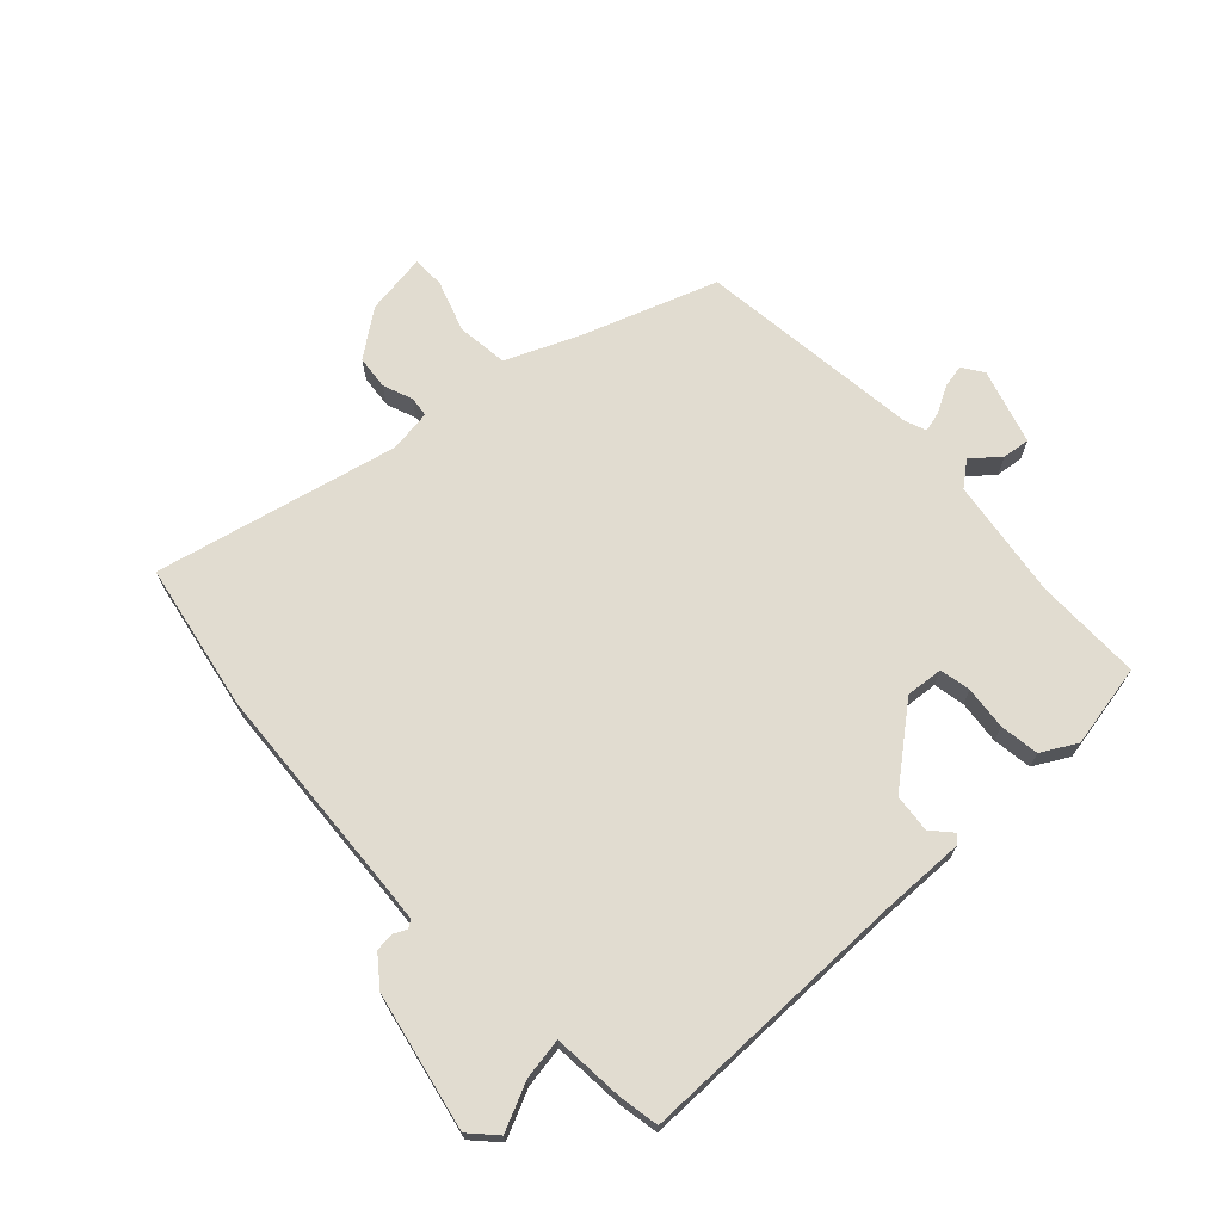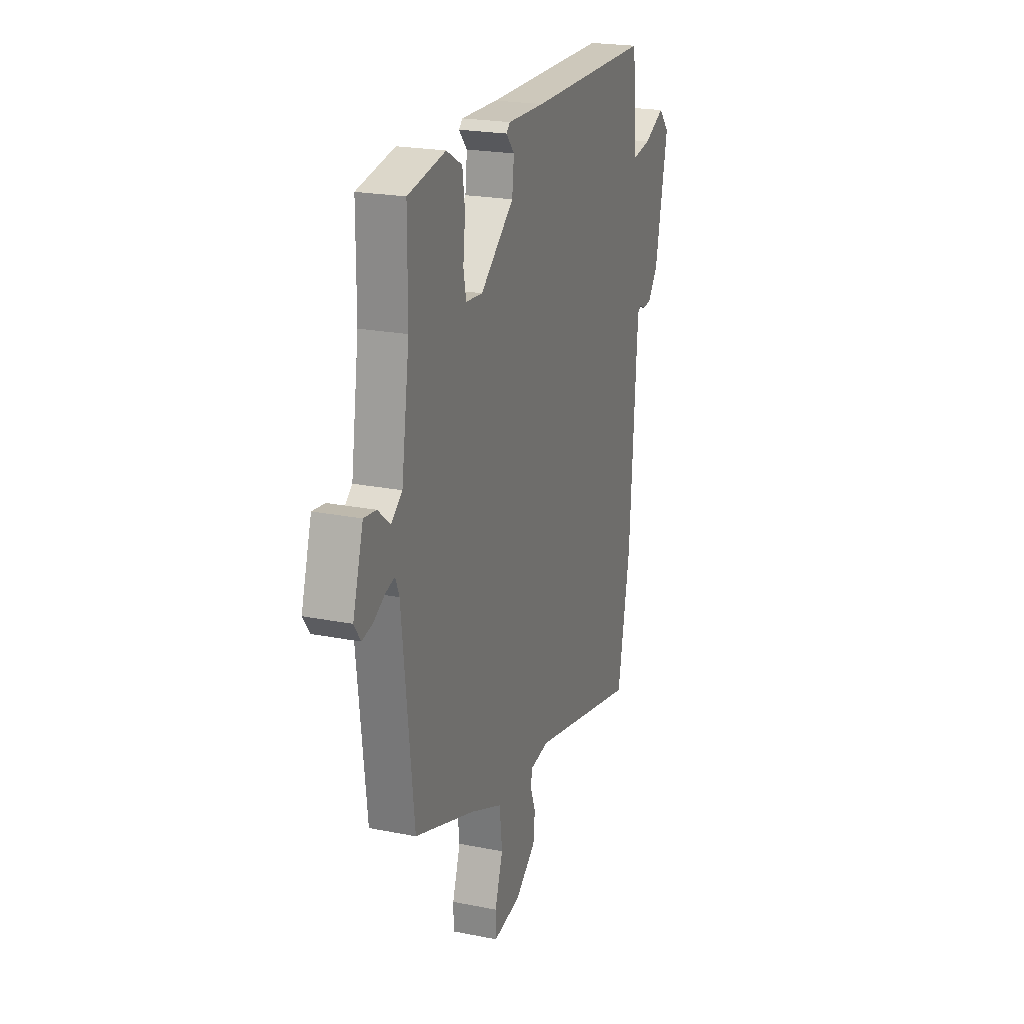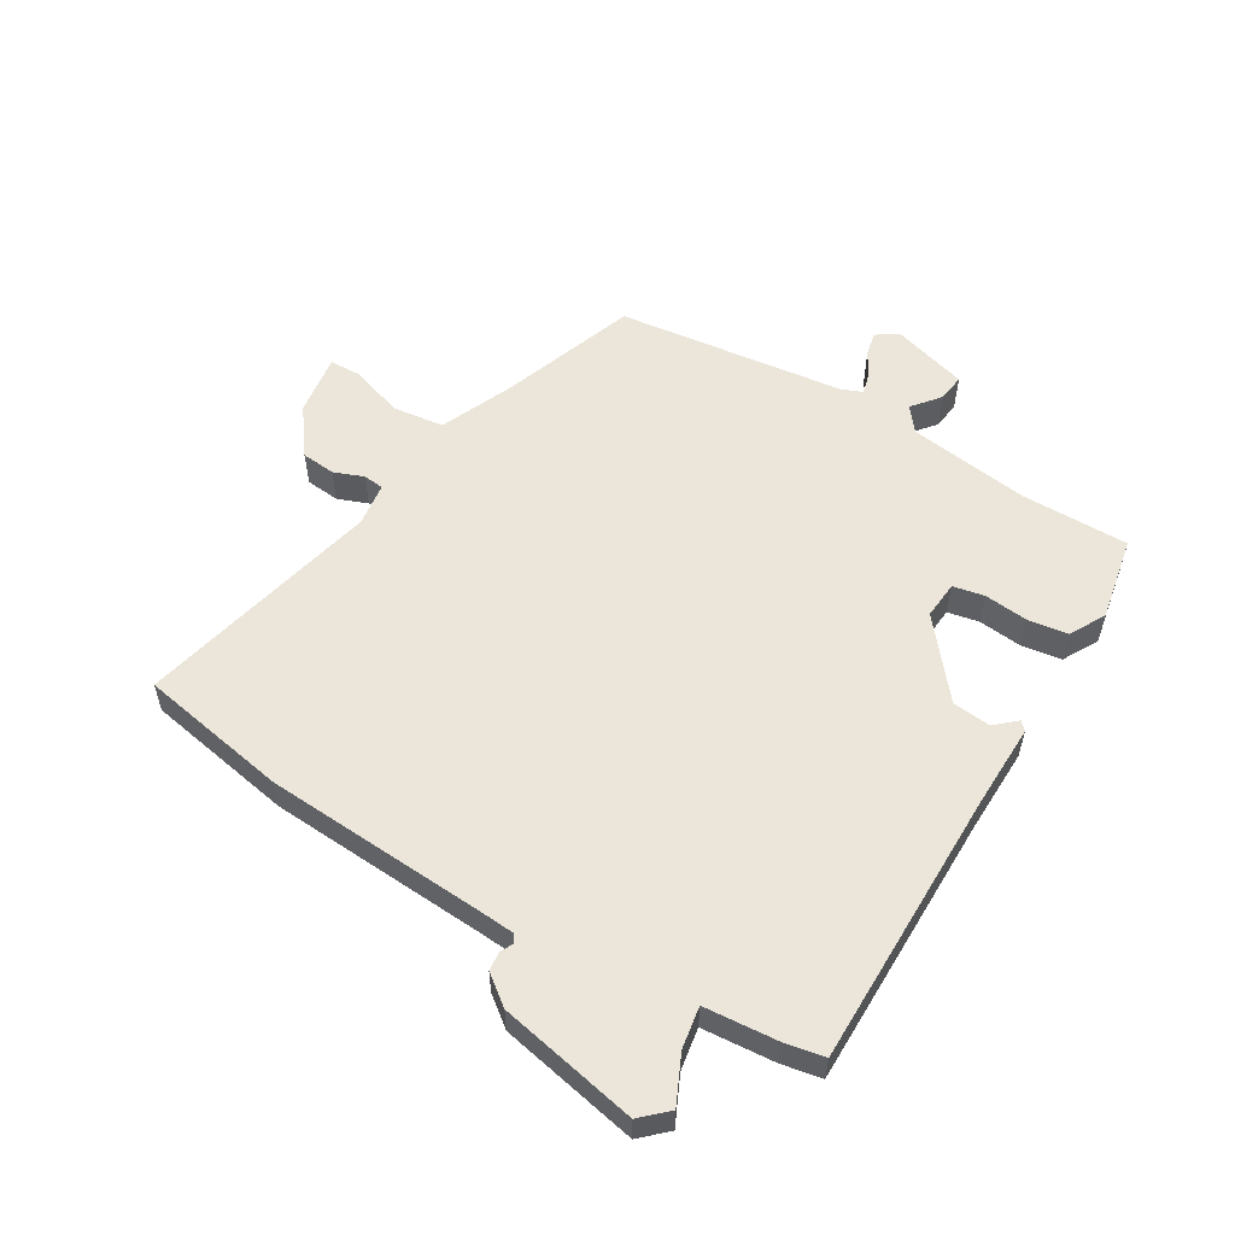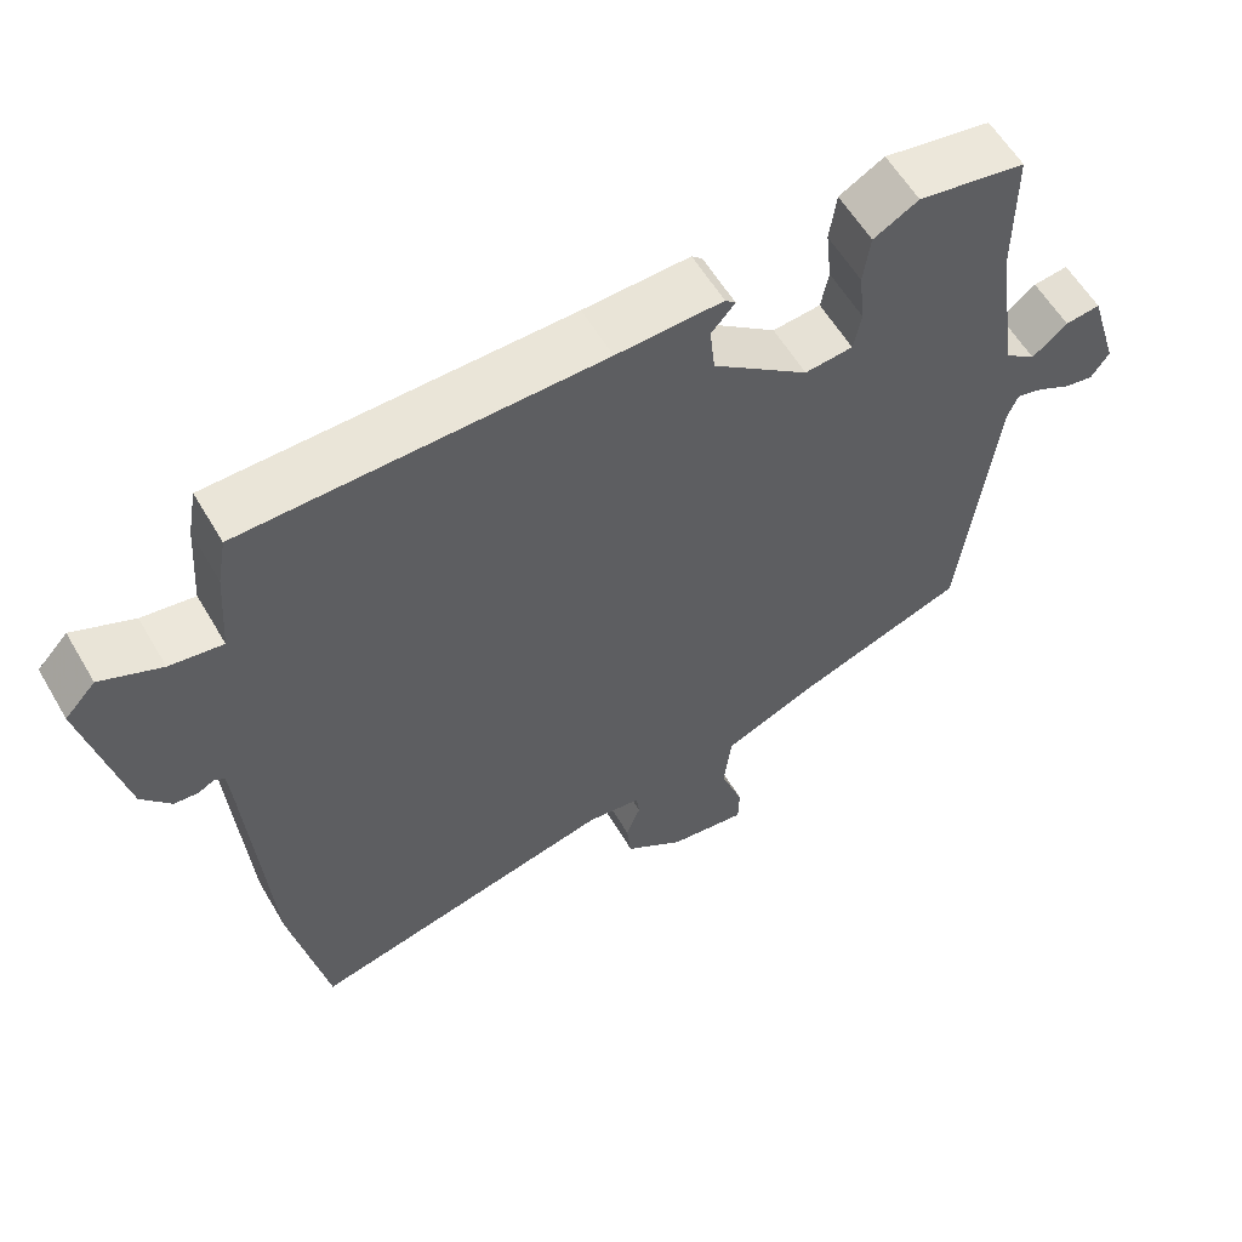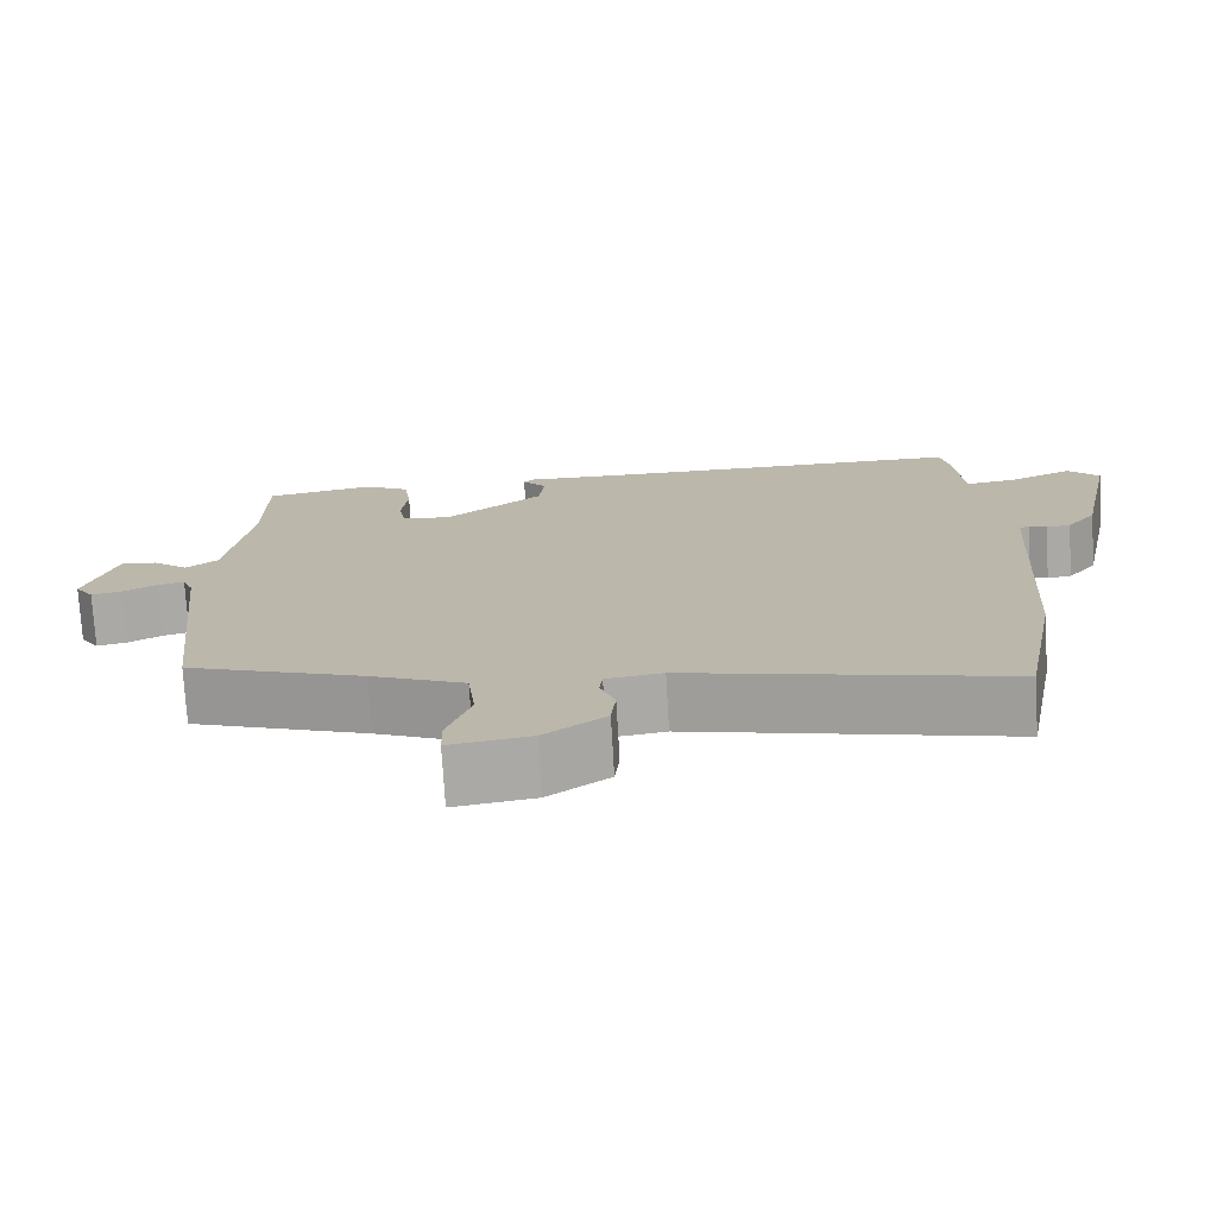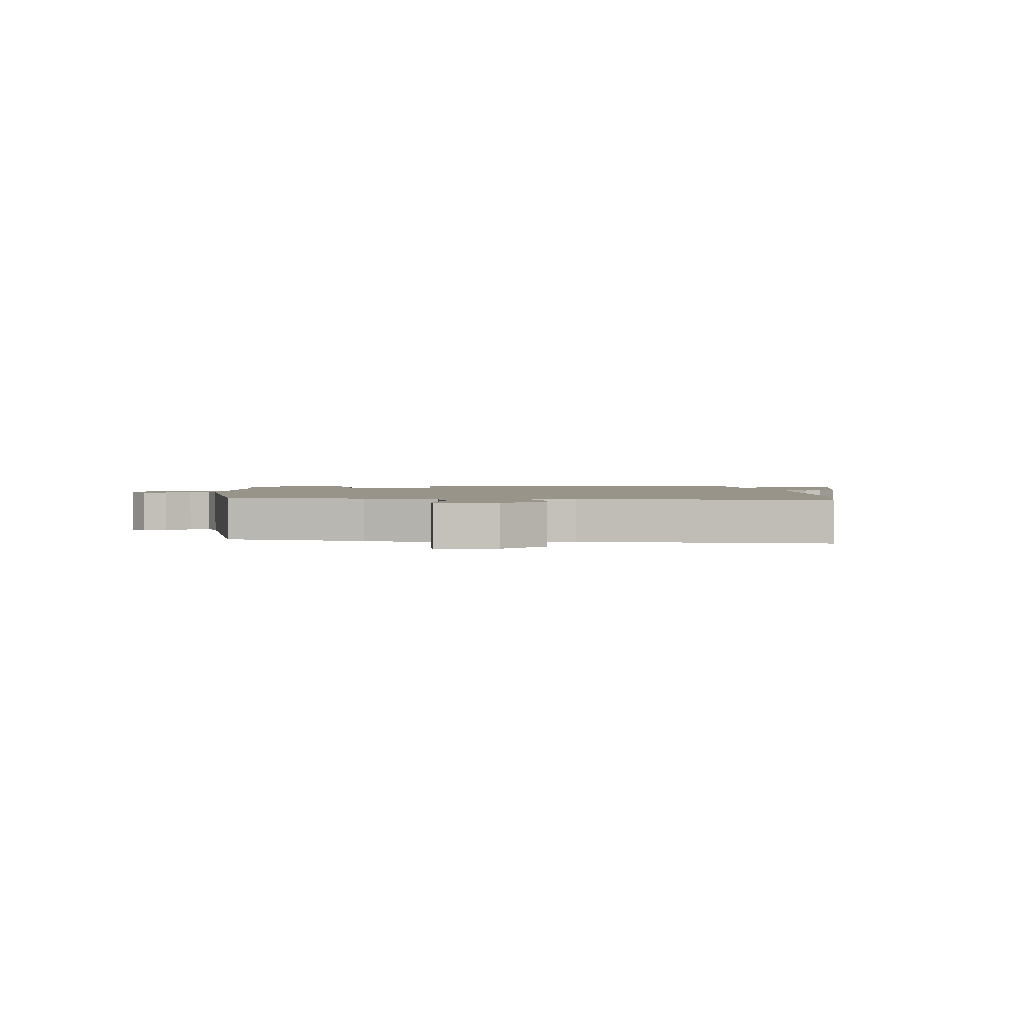
<metadata>
{"format":"obj","ext":"obj","renderer":"f3d","projection":"perspective","resolution":1024,"background":"white","views":[{"elev":69.4,"azim":-43.3,"up":"+Y"},{"elev":22.1,"azim":109.2,"up":"+Z"},{"elev":55.6,"azim":-59.4,"up":"+Y"},{"elev":59.0,"azim":-30.3,"up":"+Z"},{"elev":-74.8,"azim":-176.6,"up":"+Z"},{"elev":1.9,"azim":175.0,"up":"+Y"}]}
</metadata>
<code>
v 0.505 0.07 -0.406
v 0.278 0.07 -0.487
v 0.158 0.07 -0.539
v 0.148 0.07 -0.625
v 0.178 0.07 -0.712
v 0.177 0.07 -0.766
v 0.074 0.07 -0.751
v -0.004 0.07 -0.694
v -0.01 0.07 -0.637
v 0.009 0.07 -0.587
v 0.005 0.07 -0.553
v -0.067 0.07 -0.543
v -0.474 0.07 -0.638
v -0.521 0.07 -0.39
v -0.545 0.07 -0.025
v -0.55 0.07 0.038
v -0.563 0.07 0.047
v -0.585 0.07 0.036
v -0.616 0.07 0.039
v -0.654 0.07 0.088
v -0.702 0.07 0.318
v -0.662 0.07 0.361
v -0.583 0.07 0.325
v -0.514 0.07 0.314
v -0.505 0.07 0.435
v -0.493 0.07 0.501
v -0.029 0.07 0.504
v 0.11 0.07 0.508
v 0.124 0.07 0.495
v 0.093 0.07 0.46
v 0.1 0.07 0.396
v 0.226 0.07 0.295
v 0.289 0.07 0.301
v 0.299 0.07 0.353
v 0.291 0.07 0.426
v 0.3 0.07 0.492
v 0.359 0.07 0.525
v 0.5 0.07 0.499
v 0.501 0.07 0.32
v 0.531 0.07 0.118
v 0.572 0.07 0.086
v 0.618 0.07 0.124
v 0.664 0.07 0.13
v 0.703 0.07 0.003
v 0.679 0.07 -0.032
v 0.64 0.07 -0.024
v 0.596 0.07 0
v 0.562 0.07 0.009
v 0.548 0.07 -0.026
v 0.505 0 -0.406
v 0.278 0 -0.487
v 0.158 0 -0.539
v 0.148 0 -0.625
v 0.178 0 -0.712
v 0.177 0 -0.766
v 0.074 0 -0.751
v -0.004 0 -0.694
v -0.01 0 -0.637
v 0.009 0 -0.587
v 0.005 0 -0.553
v -0.067 0 -0.543
v -0.474 0 -0.638
v -0.521 0 -0.39
v -0.545 0 -0.025
v -0.55 0 0.038
v -0.563 0 0.047
v -0.585 0 0.036
v -0.616 0 0.039
v -0.654 0 0.088
v -0.702 0 0.318
v -0.662 0 0.361
v -0.583 0 0.325
v -0.514 0 0.314
v -0.505 0 0.435
v -0.493 0 0.501
v -0.029 0 0.504
v 0.11 0 0.508
v 0.124 0 0.495
v 0.093 0 0.46
v 0.1 0 0.396
v 0.226 0 0.295
v 0.289 0 0.301
v 0.299 0 0.353
v 0.291 0 0.426
v 0.3 0 0.492
v 0.359 0 0.525
v 0.5 0 0.499
v 0.501 0 0.32
v 0.531 0 0.118
v 0.572 0 0.086
v 0.618 0 0.124
v 0.664 0 0.13
v 0.703 0 0.003
v 0.679 0 -0.032
v 0.64 0 -0.024
v 0.596 0 0
v 0.562 0 0.009
v 0.548 0 -0.026
f 44 45 46 47
f 44 47 48
f 41 42 43 44
f 41 44 48
f 40 41 48 49
f 36 37 38 39
f 34 35 36 39
f 33 34 39 40
f 32 33 40 49
f 27 28 29 30
f 27 30 31
f 24 25 26 27
f 24 27 31
f 20 21 22 23
f 20 23 24
f 17 18 19 20
f 17 20 24 31
f 12 13 14 15
f 11 12 15 16
f 7 8 9 10
f 7 10 11
f 4 5 6 7
f 3 4 7 11
f 2 3 11 16
f 17 31 32 49
f 16 17 49
f 1 2 16 49
f 96 95 94 93
f 97 96 93
f 93 92 91 90
f 97 93 90
f 98 97 90 89
f 88 87 86 85
f 88 85 84 83
f 89 88 83 82
f 98 89 82 81
f 79 78 77 76
f 80 79 76
f 76 75 74 73
f 80 76 73
f 72 71 70 69
f 73 72 69
f 69 68 67 66
f 80 73 69 66
f 64 63 62 61
f 65 64 61 60
f 59 58 57 56
f 60 59 56
f 56 55 54 53
f 60 56 53 52
f 65 60 52 51
f 98 81 80 66
f 98 66 65
f 98 65 51 50
f 1 50 51 2
f 2 51 52 3
f 3 52 53 4
f 4 53 54 5
f 5 54 55 6
f 6 55 56 7
f 7 56 57 8
f 8 57 58 9
f 9 58 59 10
f 10 59 60 11
f 11 60 61 12
f 12 61 62 13
f 13 62 63 14
f 14 63 64 15
f 15 64 65 16
f 16 65 66 17
f 17 66 67 18
f 18 67 68 19
f 19 68 69 20
f 20 69 70 21
f 21 70 71 22
f 22 71 72 23
f 23 72 73 24
f 24 73 74 25
f 25 74 75 26
f 26 75 76 27
f 27 76 77 28
f 28 77 78 29
f 29 78 79 30
f 30 79 80 31
f 31 80 81 32
f 32 81 82 33
f 33 82 83 34
f 34 83 84 35
f 35 84 85 36
f 36 85 86 37
f 37 86 87 38
f 38 87 88 39
f 39 88 89 40
f 40 89 90 41
f 41 90 91 42
f 42 91 92 43
f 43 92 93 44
f 44 93 94 45
f 45 94 95 46
f 46 95 96 47
f 47 96 97 48
f 48 97 98 49
f 49 98 50 1

</code>
